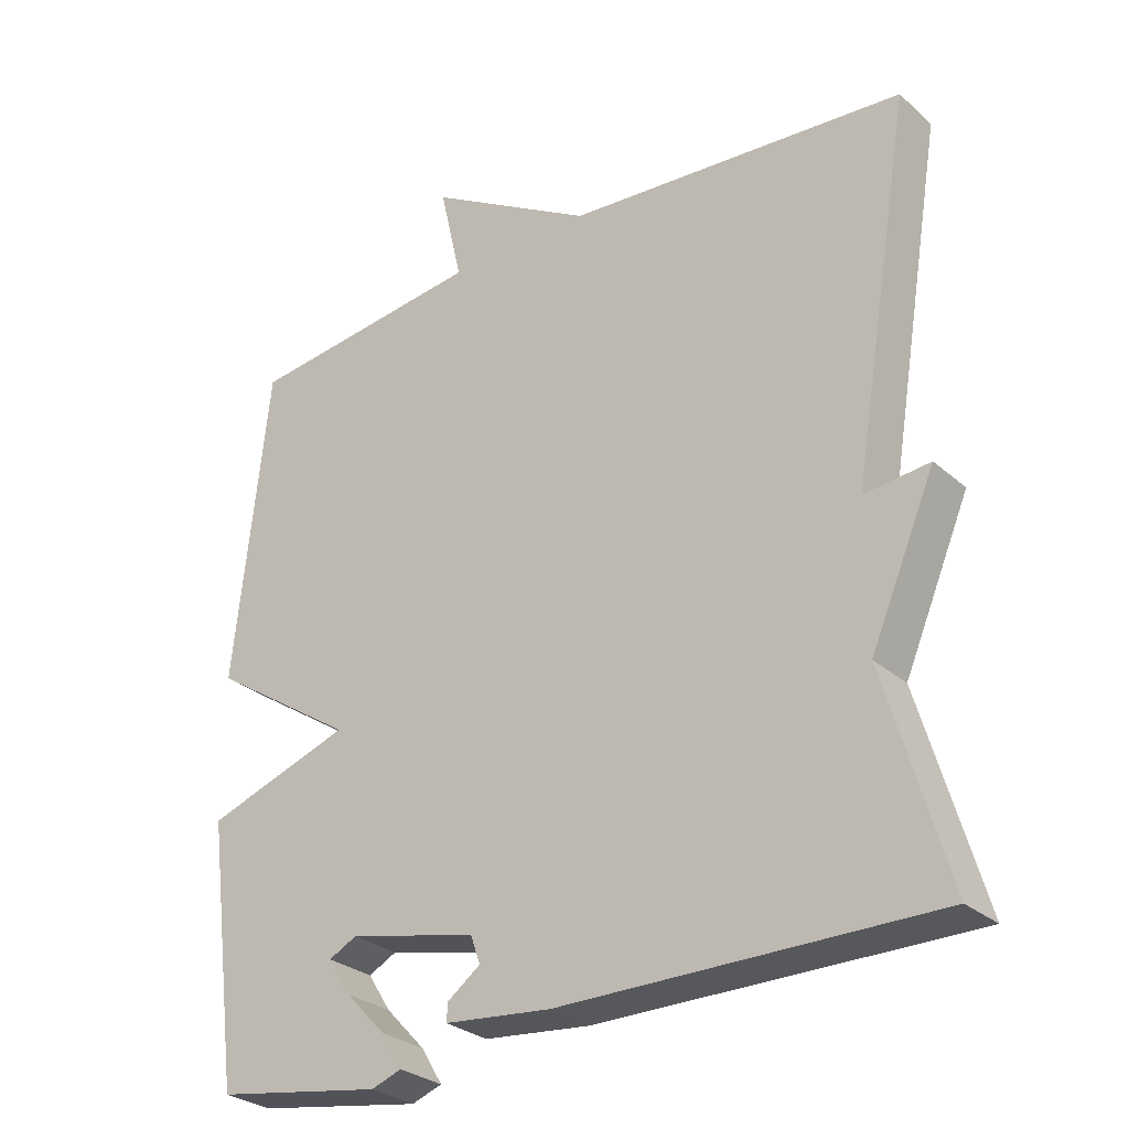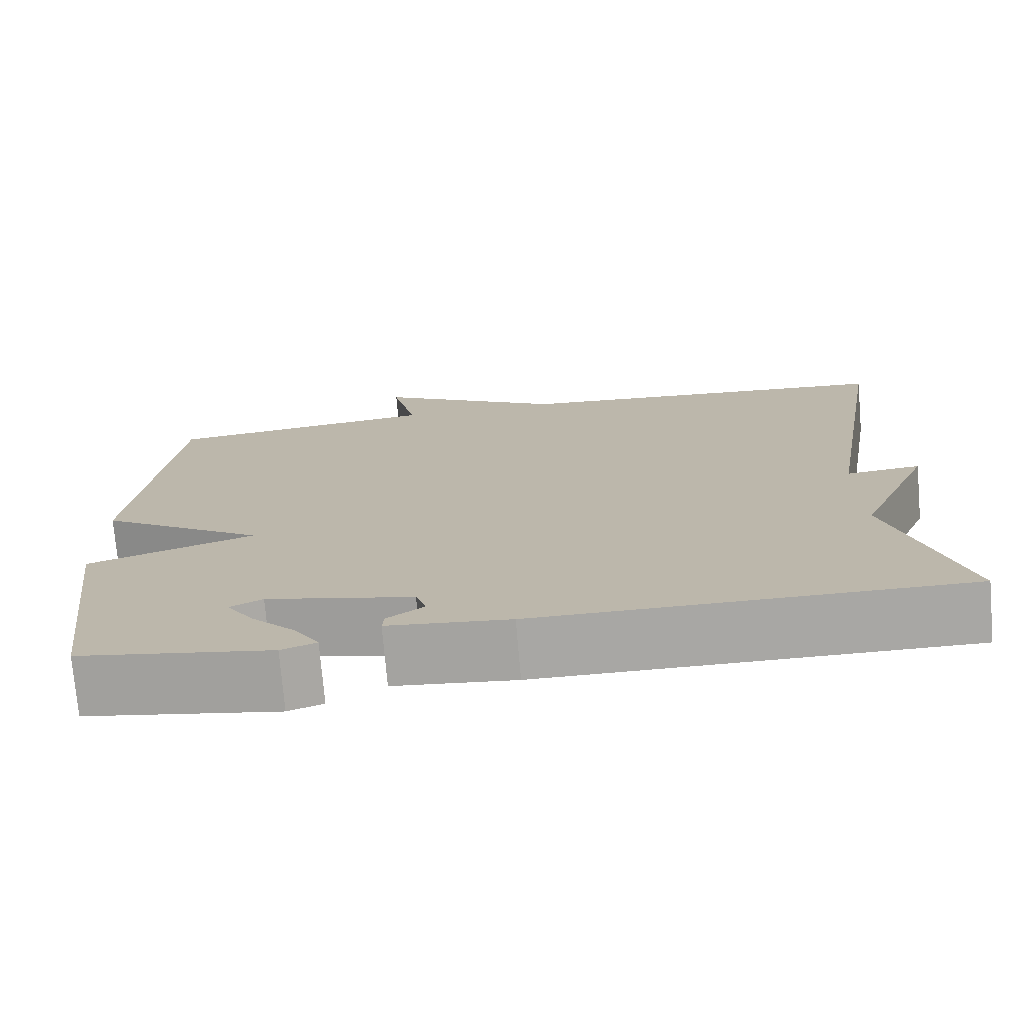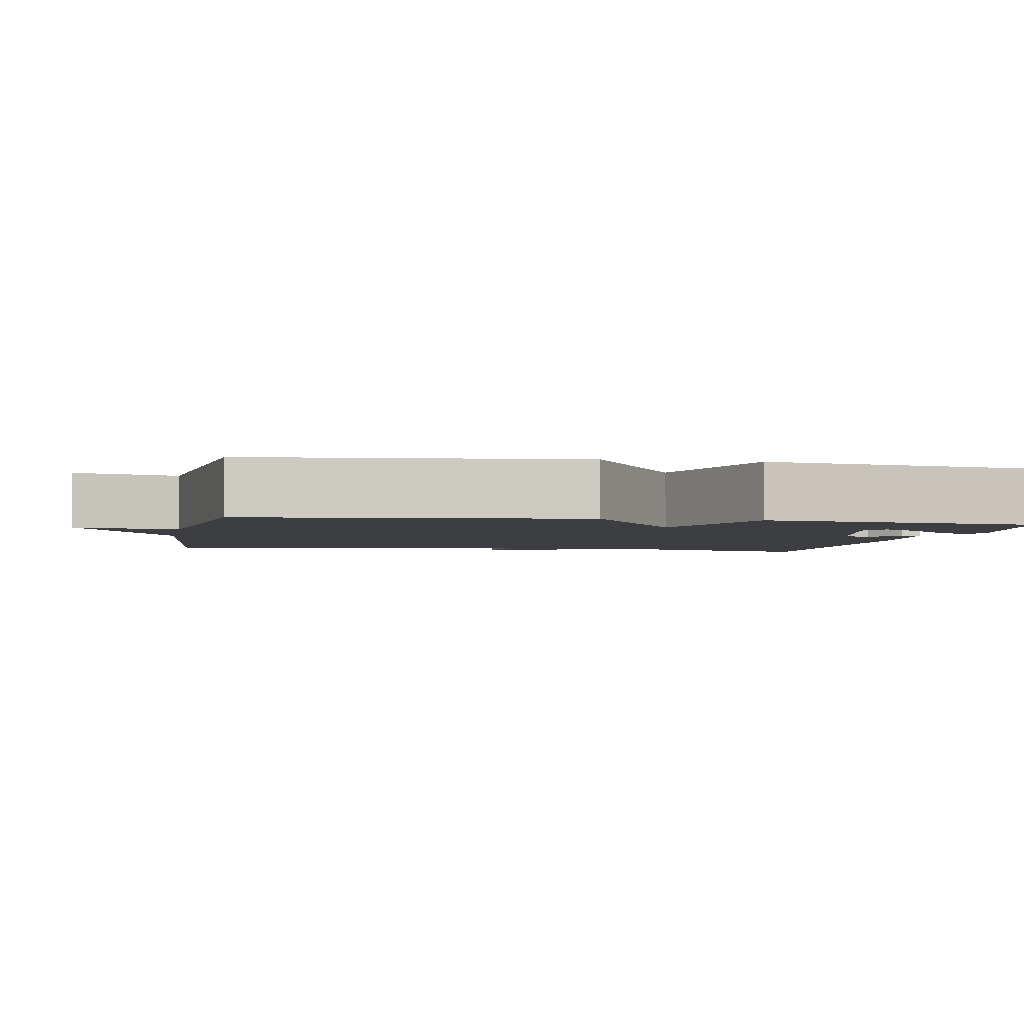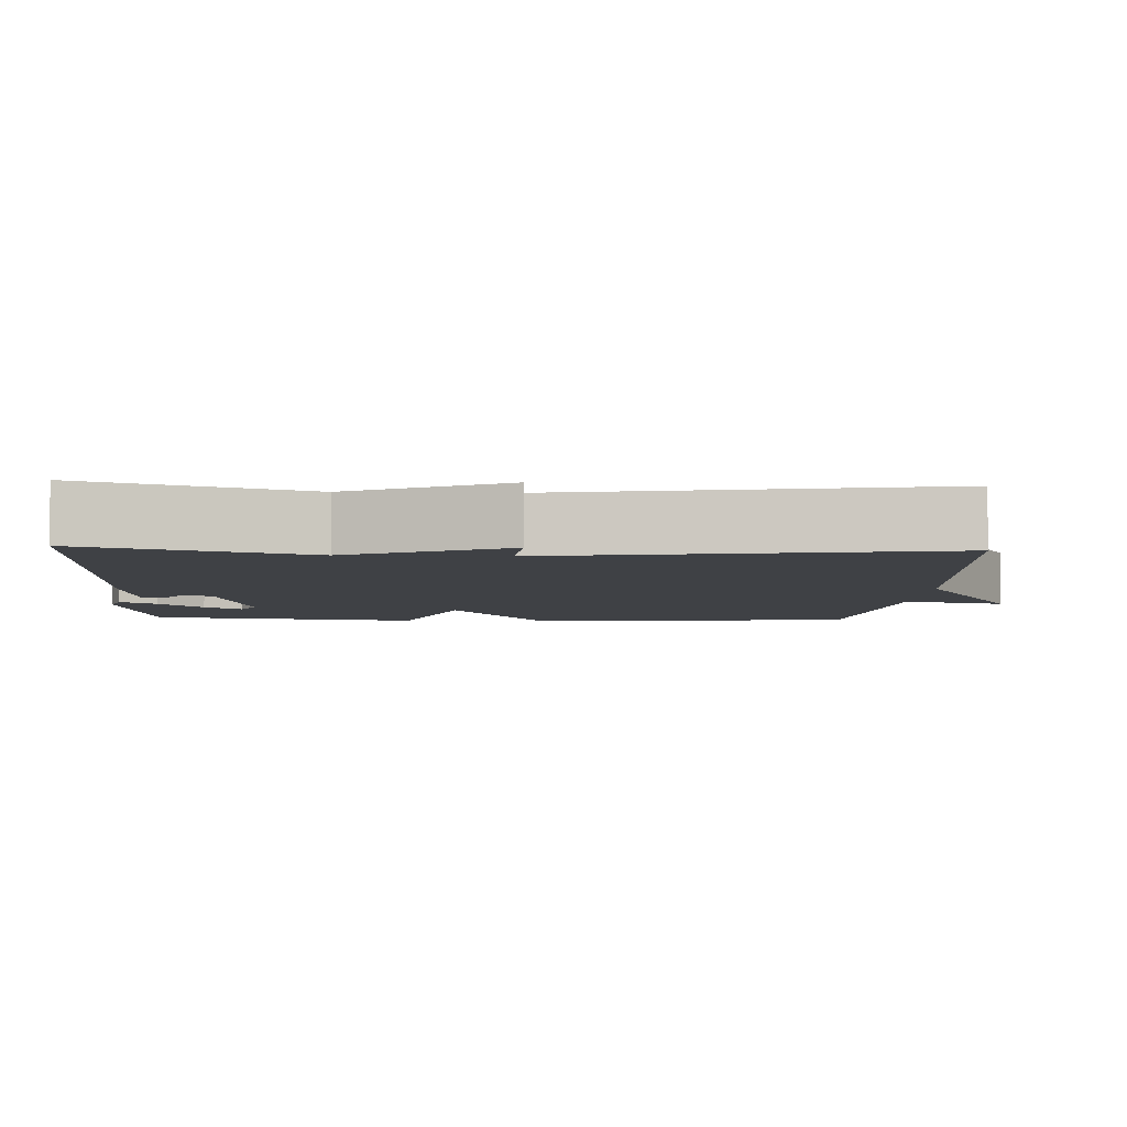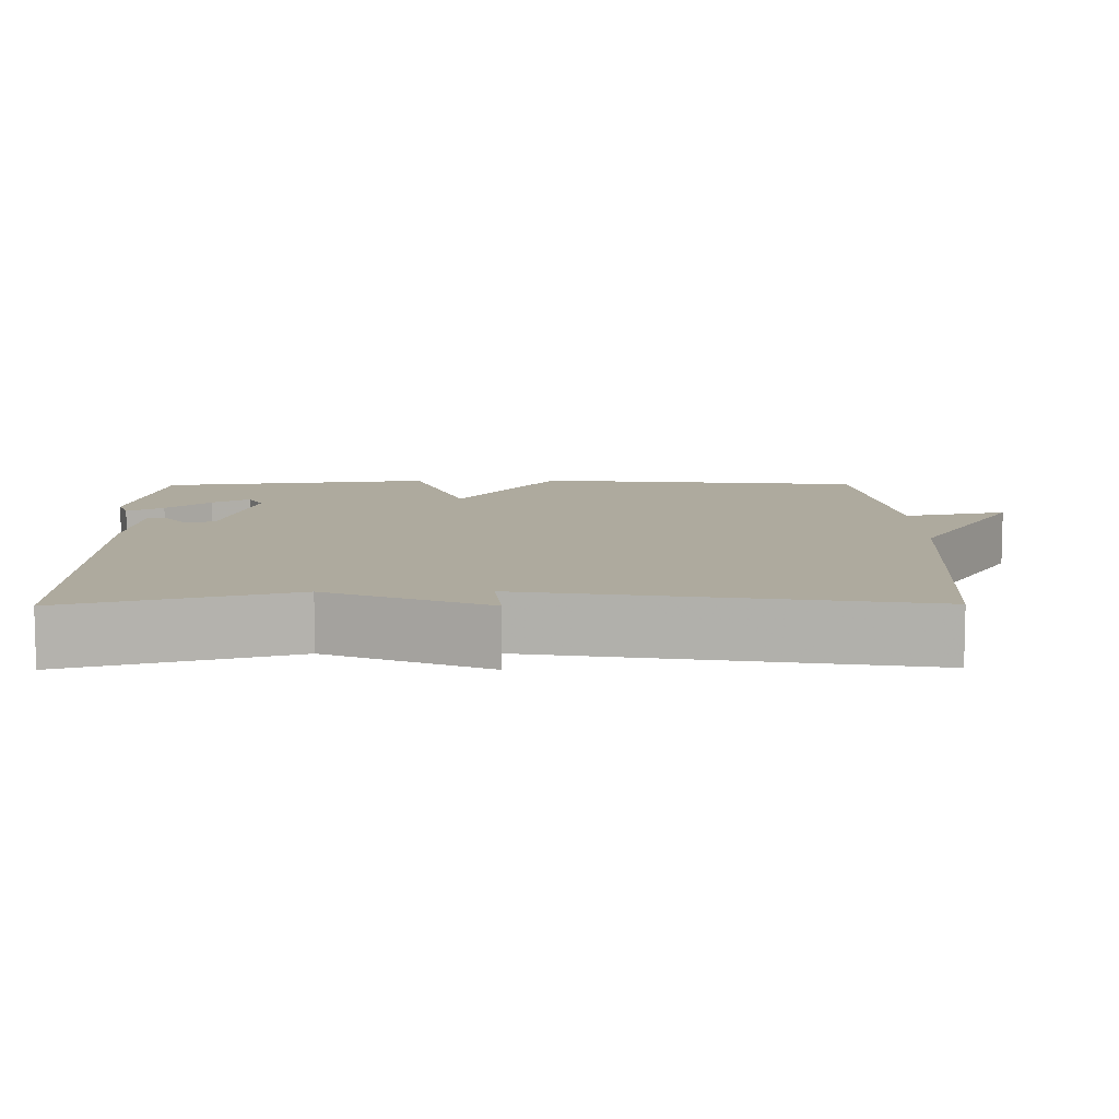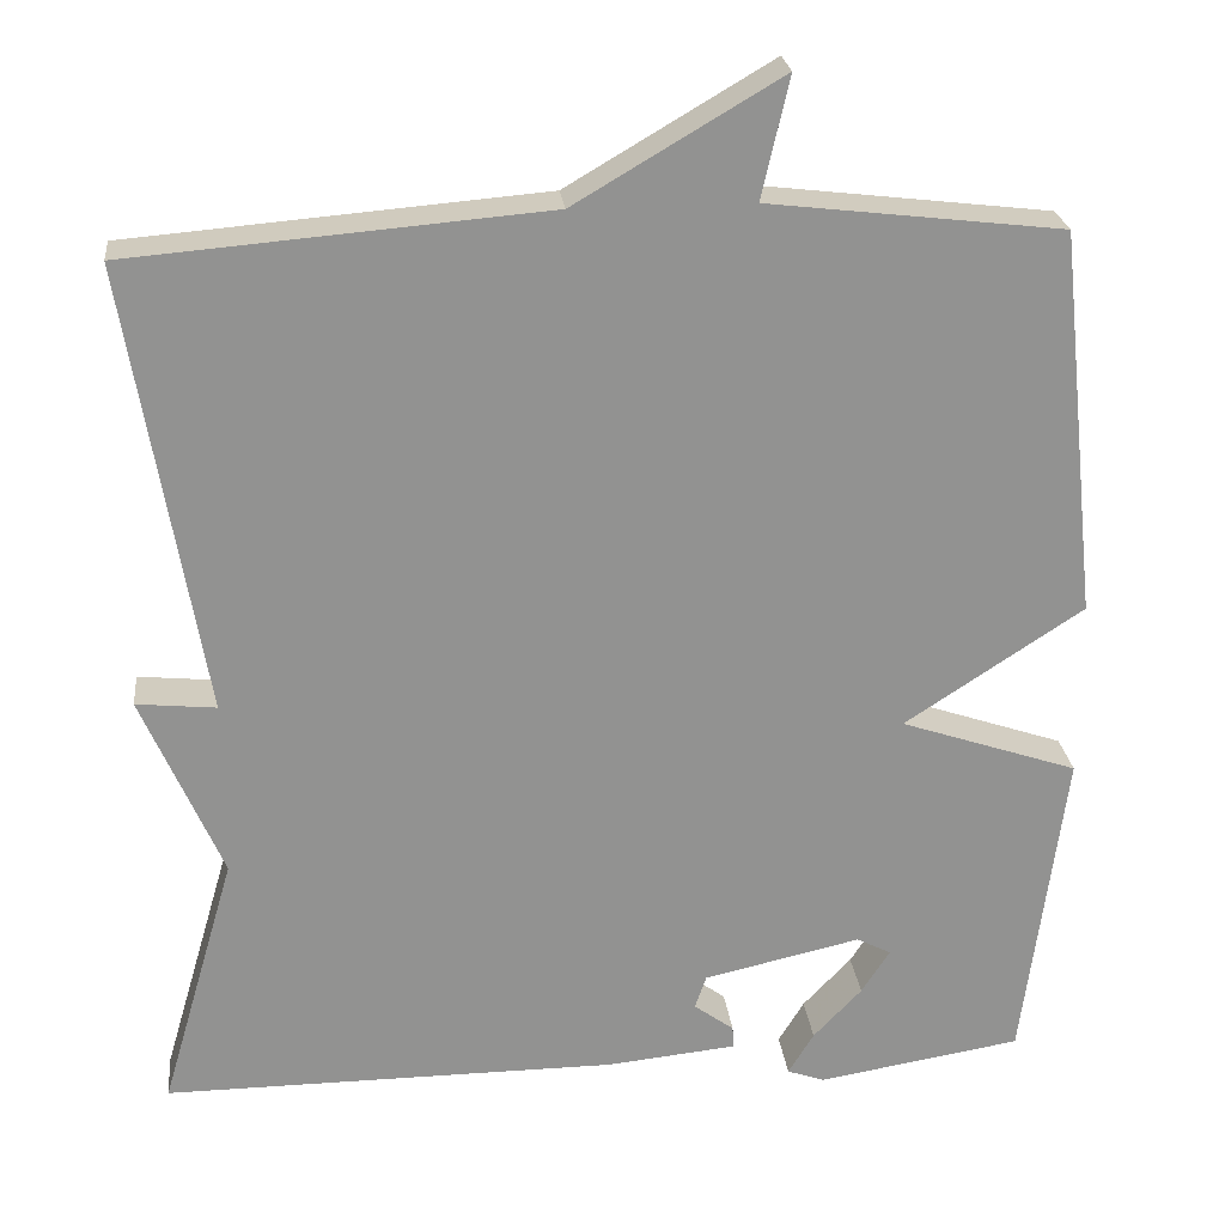
<metadata>
{"format":"obj","ext":"obj","renderer":"f3d","projection":"perspective","resolution":1024,"background":"white","views":[{"elev":-28.8,"azim":-142.0,"up":"+Z"},{"elev":-74.6,"azim":-175.1,"up":"+Z"},{"elev":-3.0,"azim":79.2,"up":"+Y"},{"elev":-5.6,"azim":-92.8,"up":"+Y"},{"elev":9.2,"azim":-90.6,"up":"+Y"},{"elev":24.2,"azim":-6.3,"up":"+Z"}]}
</metadata>
<code>
v -0.5 0.07 0.5
v -0.031 0.07 0.539
v 0.2 0.07 0.675
v 0.169 0.07 0.539
v 0.5 0.07 0.5
v 0.547 0.07 0.063
v 0.346 0.07 -0.069
v 0.547 0.07 -0.137
v 0.5 0.07 -0.5
v 0.269 0.07 -0.538
v 0.227 0.07 -0.523
v 0.256 0.07 -0.475
v 0.311 0.07 -0.417
v 0.343 0.07 -0.367
v 0.304 0.07 -0.347
v 0.127 0.07 -0.387
v 0.114 0.07 -0.425
v 0.159 0.07 -0.458
v 0.161 0.07 -0.483
v 0.014 0.07 -0.498
v -0.5 0.07 -0.5
v -0.415 0.07 -0.208
v -0.505 0.07 0.001
v -0.415 0.07 -0.008
v -0.5 0 0.5
v -0.031 0 0.539
v 0.2 0 0.675
v 0.169 0 0.539
v 0.5 0 0.5
v 0.547 0 0.063
v 0.346 0 -0.069
v 0.547 0 -0.137
v 0.5 0 -0.5
v 0.269 0 -0.538
v 0.227 0 -0.523
v 0.256 0 -0.475
v 0.311 0 -0.417
v 0.343 0 -0.367
v 0.304 0 -0.347
v 0.127 0 -0.387
v 0.114 0 -0.425
v 0.159 0 -0.458
v 0.161 0 -0.483
v 0.014 0 -0.498
v -0.5 0 -0.5
v -0.415 0 -0.208
v -0.505 0 0.001
v -0.415 0 -0.008
f 22 23 24
f 20 21 22
f 19 20 22
f 18 19 22
f 17 18 22
f 16 17 22 24
f 24 1 2
f 16 24 2
f 15 16 2
f 11 12 13
f 10 11 13
f 9 10 13
f 9 13 14
f 7 8 9 14
f 4 5 6 7
f 14 15 2
f 7 14 2
f 4 7 2
f 2 3 4
f 48 47 46
f 46 45 44
f 46 44 43
f 46 43 42
f 46 42 41
f 48 46 41 40
f 26 25 48
f 26 48 40
f 26 40 39
f 37 36 35
f 37 35 34
f 37 34 33
f 38 37 33
f 38 33 32 31
f 31 30 29 28
f 26 39 38
f 26 38 31
f 26 31 28
f 28 27 26
f 1 25 26 2
f 2 26 27 3
f 3 27 28 4
f 4 28 29 5
f 5 29 30 6
f 6 30 31 7
f 7 31 32 8
f 8 32 33 9
f 9 33 34 10
f 10 34 35 11
f 11 35 36 12
f 12 36 37 13
f 13 37 38 14
f 14 38 39 15
f 15 39 40 16
f 16 40 41 17
f 17 41 42 18
f 18 42 43 19
f 19 43 44 20
f 20 44 45 21
f 21 45 46 22
f 22 46 47 23
f 23 47 48 24
f 24 48 25 1

</code>
